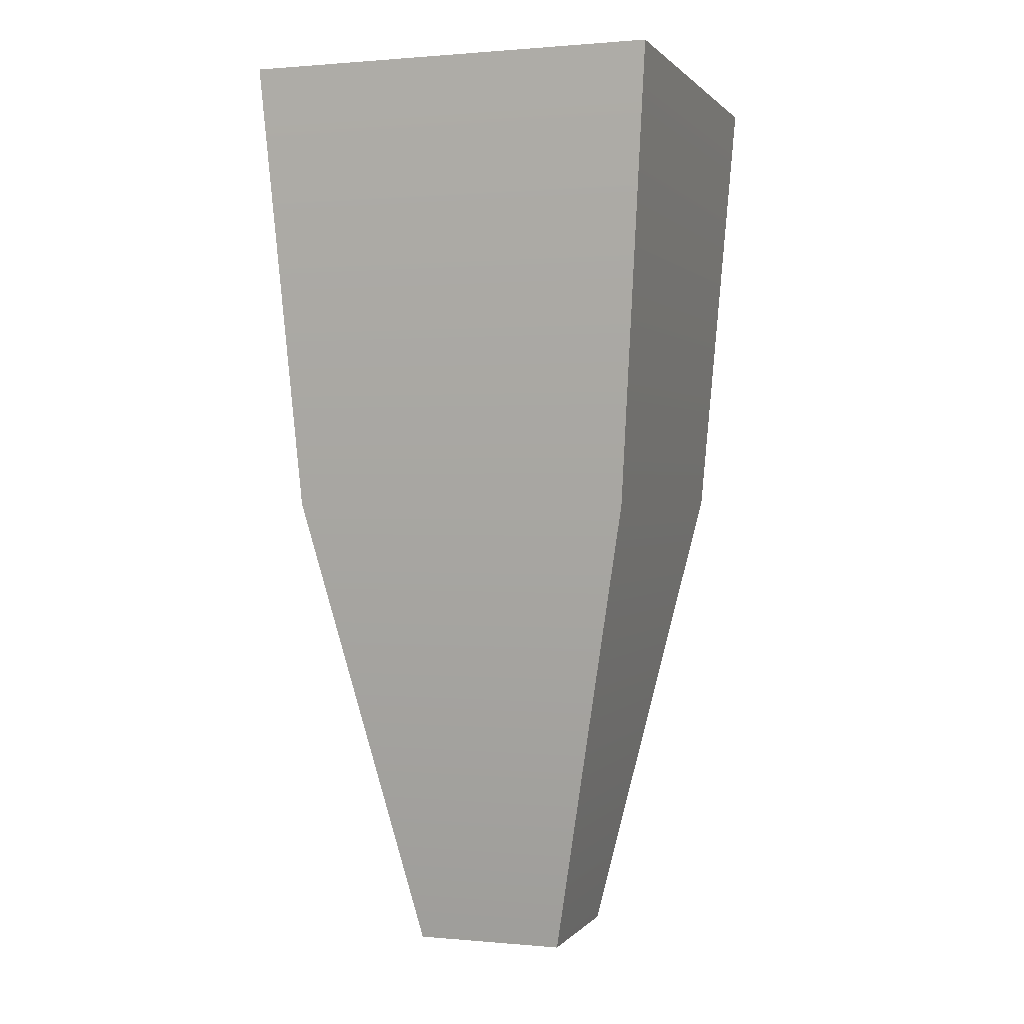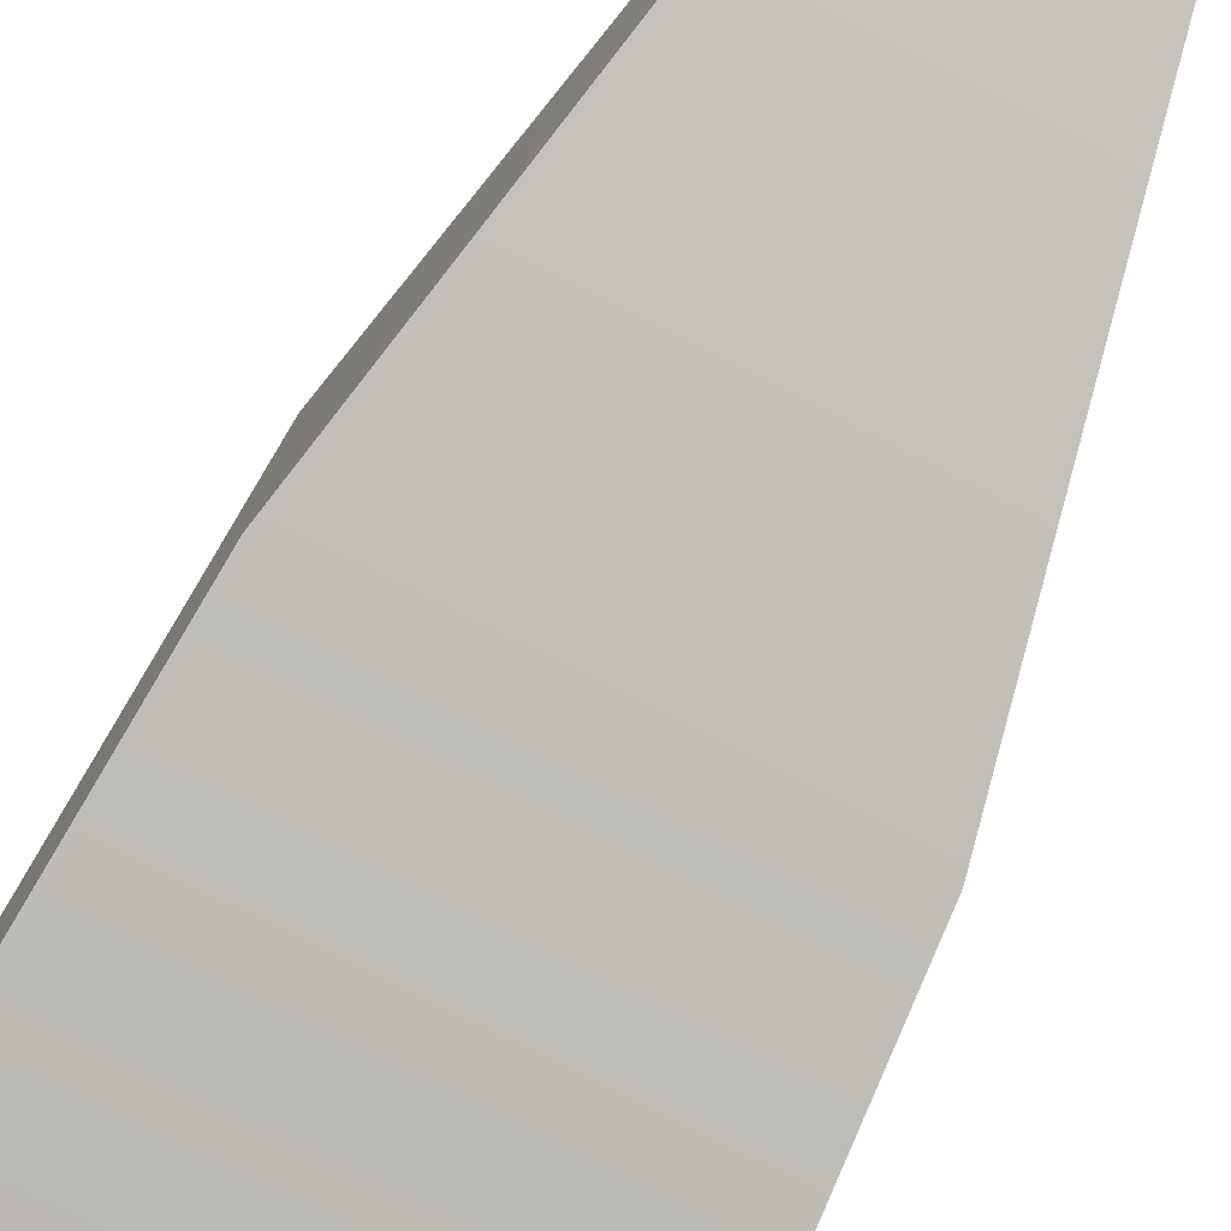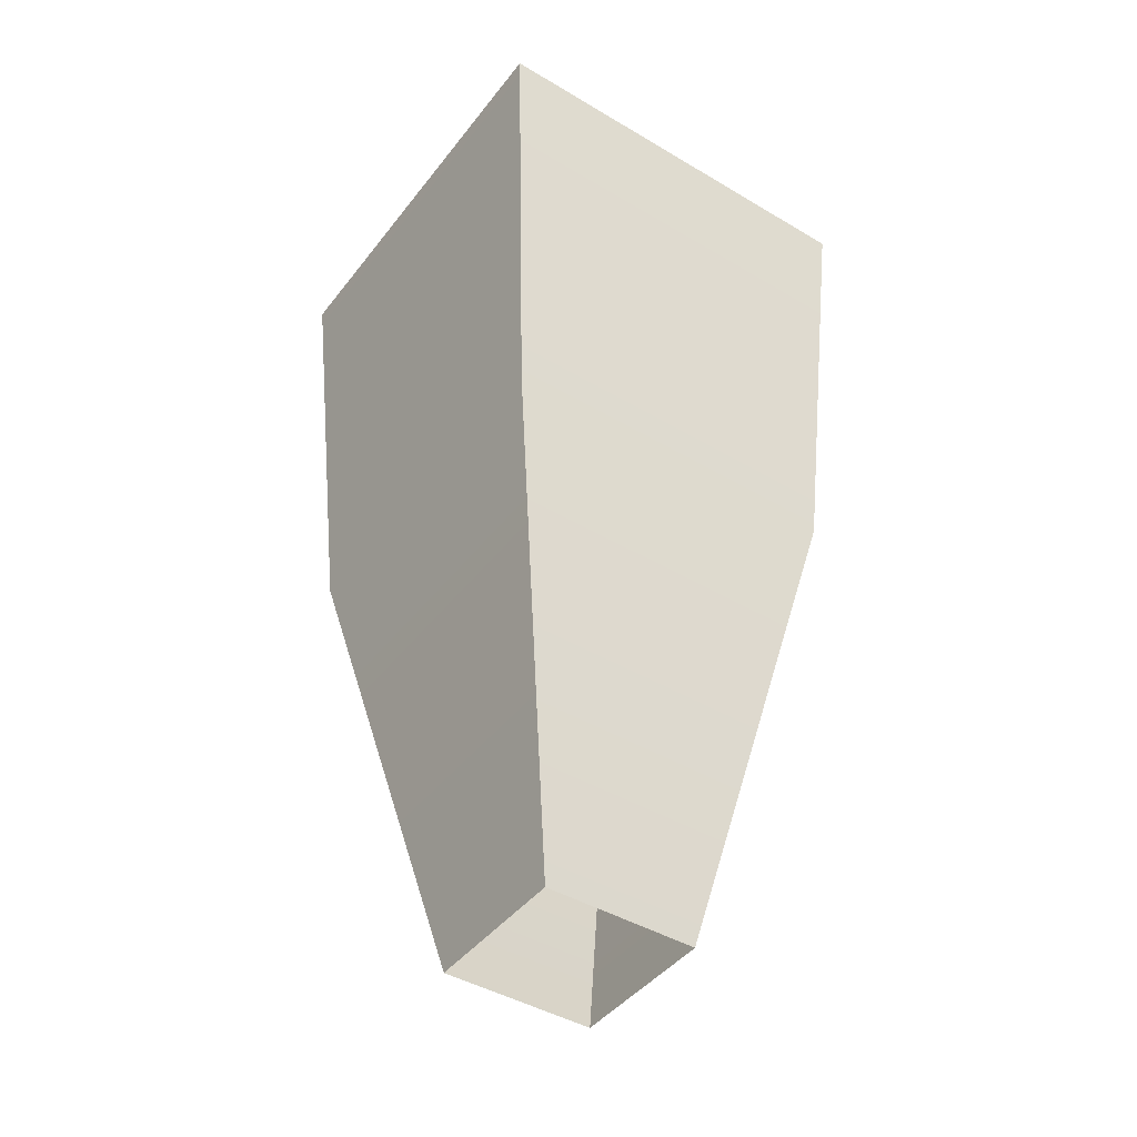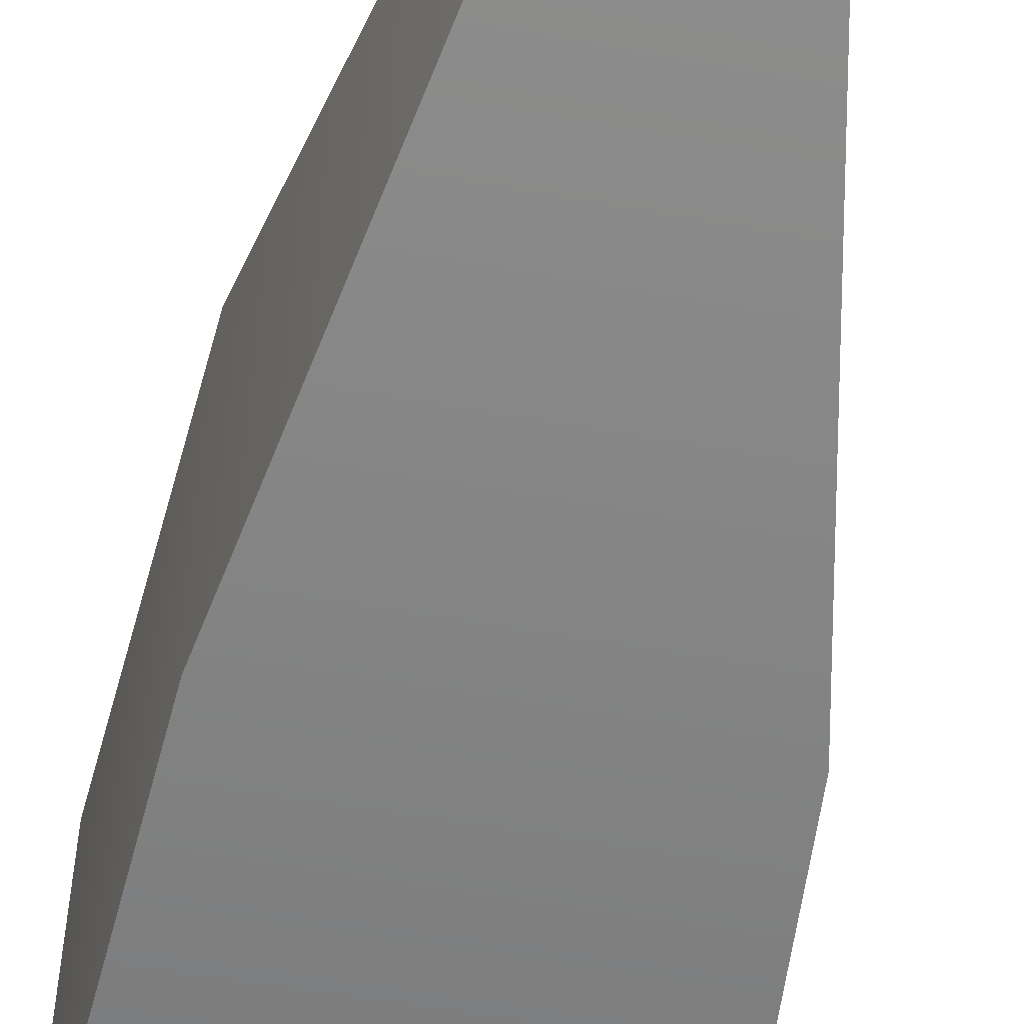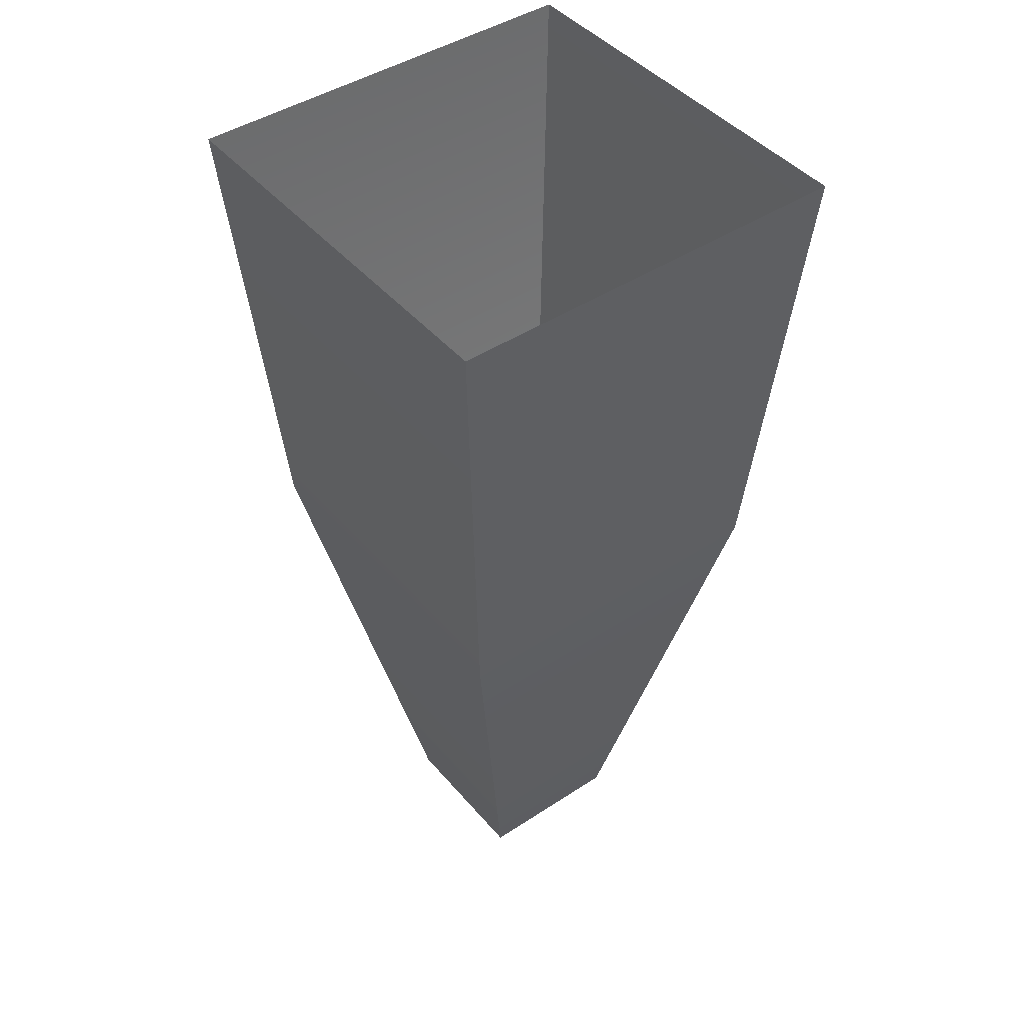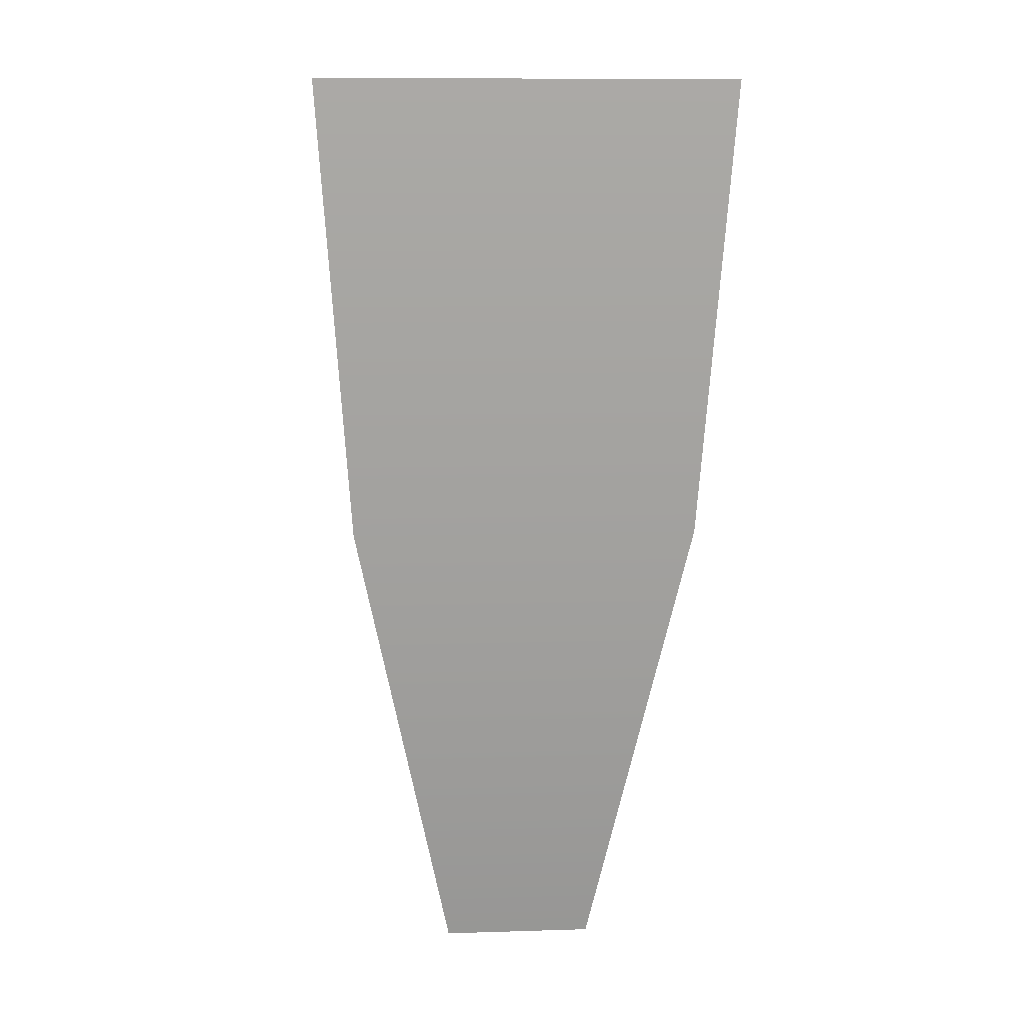
<metadata>
{"format":"obj","ext":"obj","renderer":"f3d","projection":"perspective","resolution":1024,"background":"white","views":[{"elev":0.8,"azim":-161.2,"up":"+Z"},{"elev":-78.9,"azim":153.2,"up":"+Y"},{"elev":-43.9,"azim":-34.9,"up":"+Z"},{"elev":-53.2,"azim":169.0,"up":"+Y"},{"elev":44.6,"azim":52.6,"up":"+Z"},{"elev":10.6,"azim":-94.4,"up":"+Z"}]}
</metadata>
<code>
o Model_Cube.003
v -0.1888 0.1888 -0.4895
v -0.08292 -0.08292 -1
v -0.1888 -0.1888 -0.4895
v 0.1888 -0.1888 -0.4895
v -0.224 -0.224 -0
v 0.08292 0.08292 -1
v 0.1888 0.1888 -0.4895
v 0.224 -0.224 -0
v -0.08292 0.08292 -1
v -0.224 0.224 0
v 0.224 0.224 0
v 0.08292 -0.08292 -1
f 12 3 2
f 10 3 5
f 6 1 7
f 12 7 4
f 9 3 1
f 11 4 7
f 8 3 4
f 10 7 1
f 12 4 3
f 10 1 3
f 6 9 1
f 12 6 7
f 9 2 3
f 11 8 4
f 8 5 3
f 10 11 7

</code>
